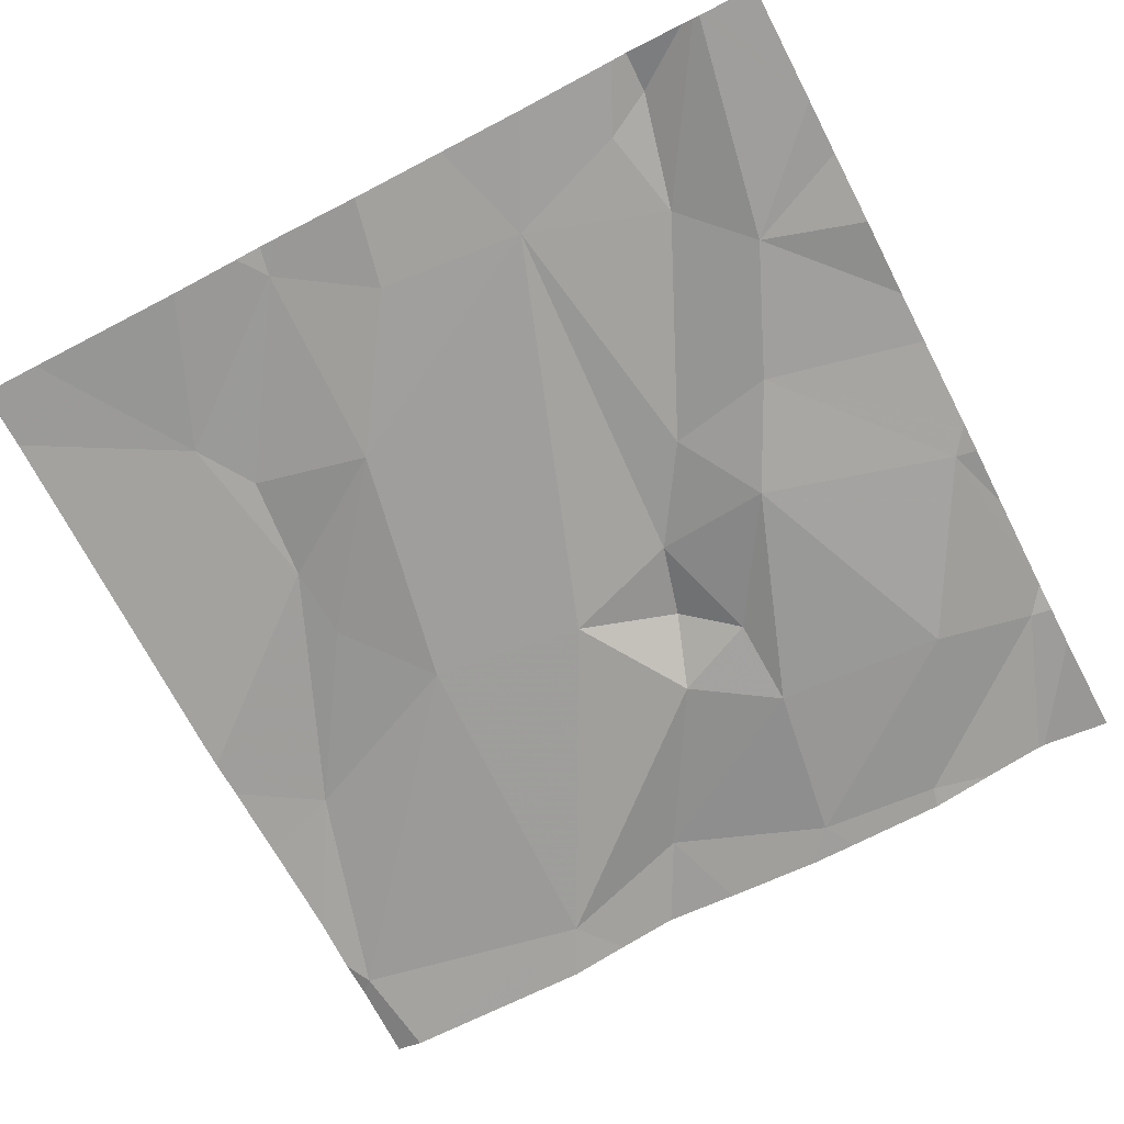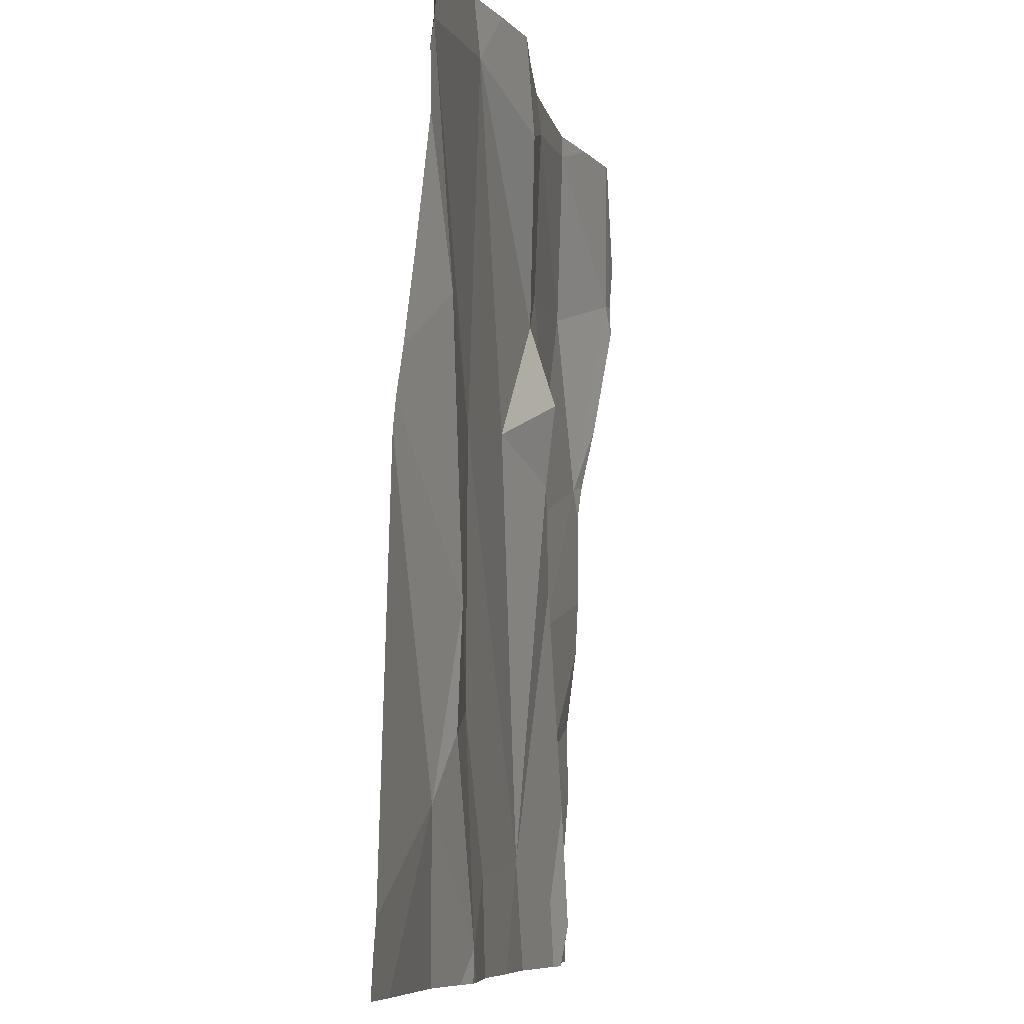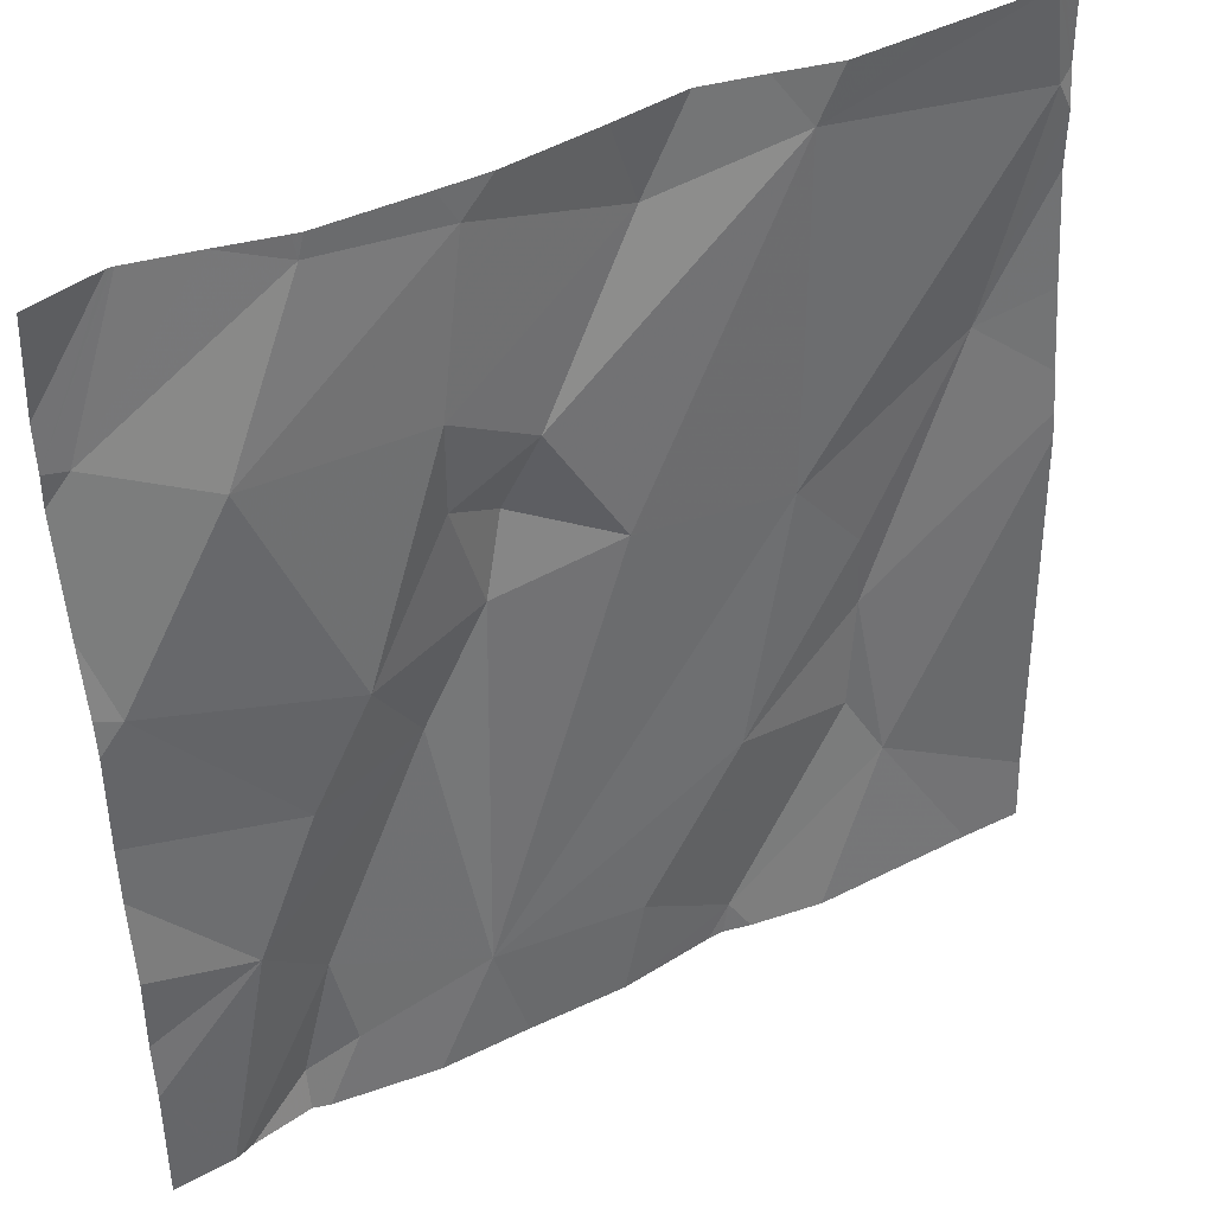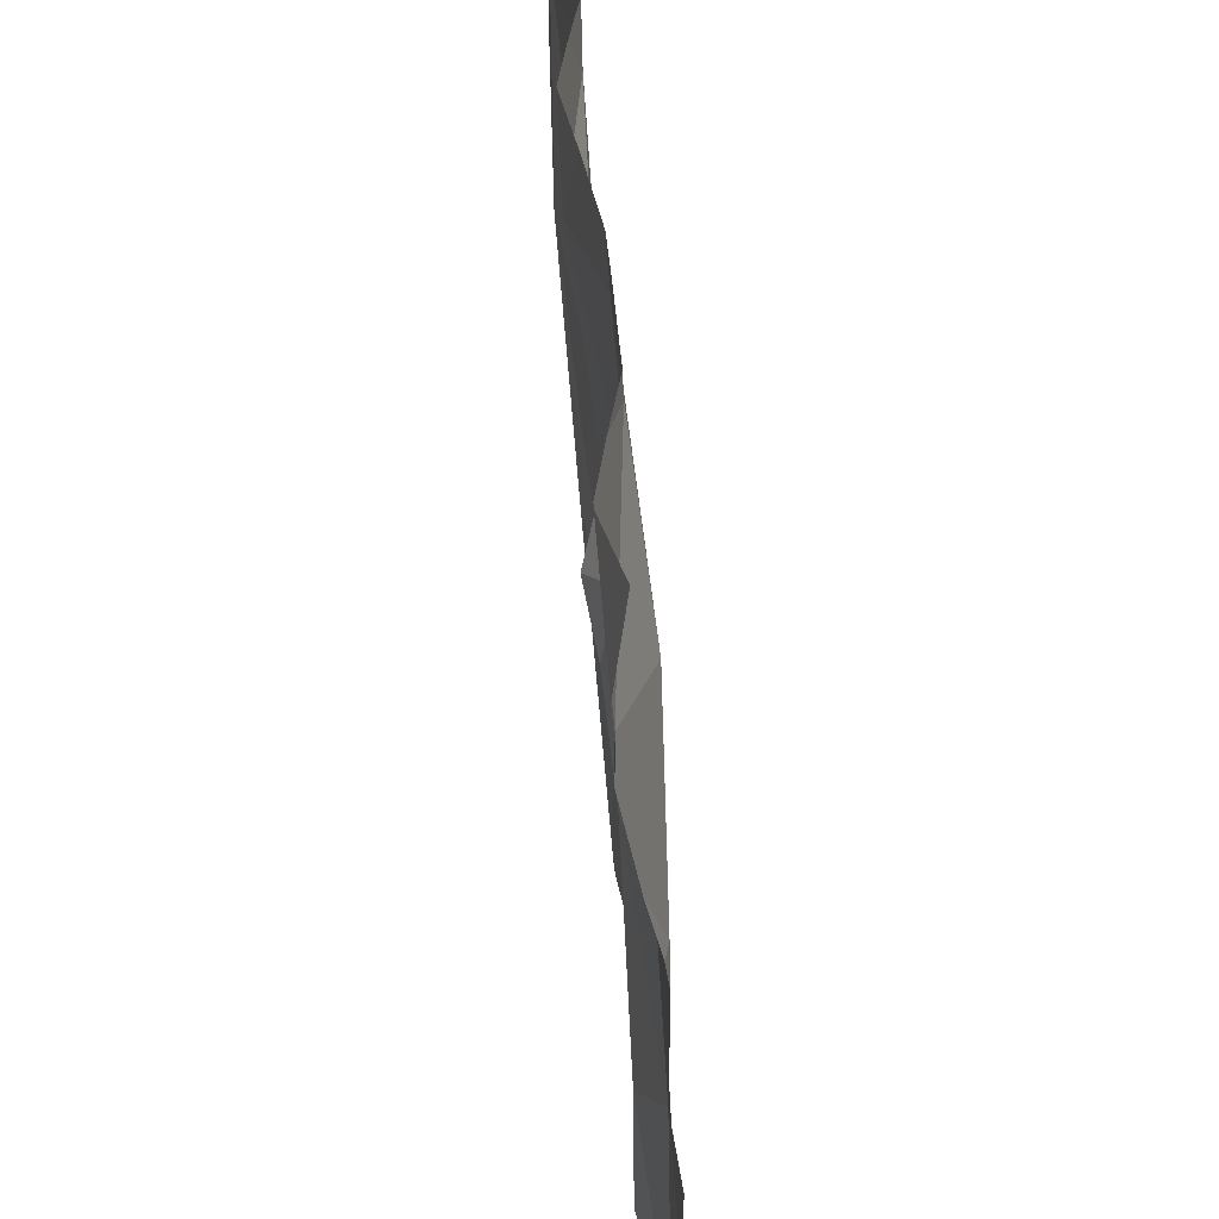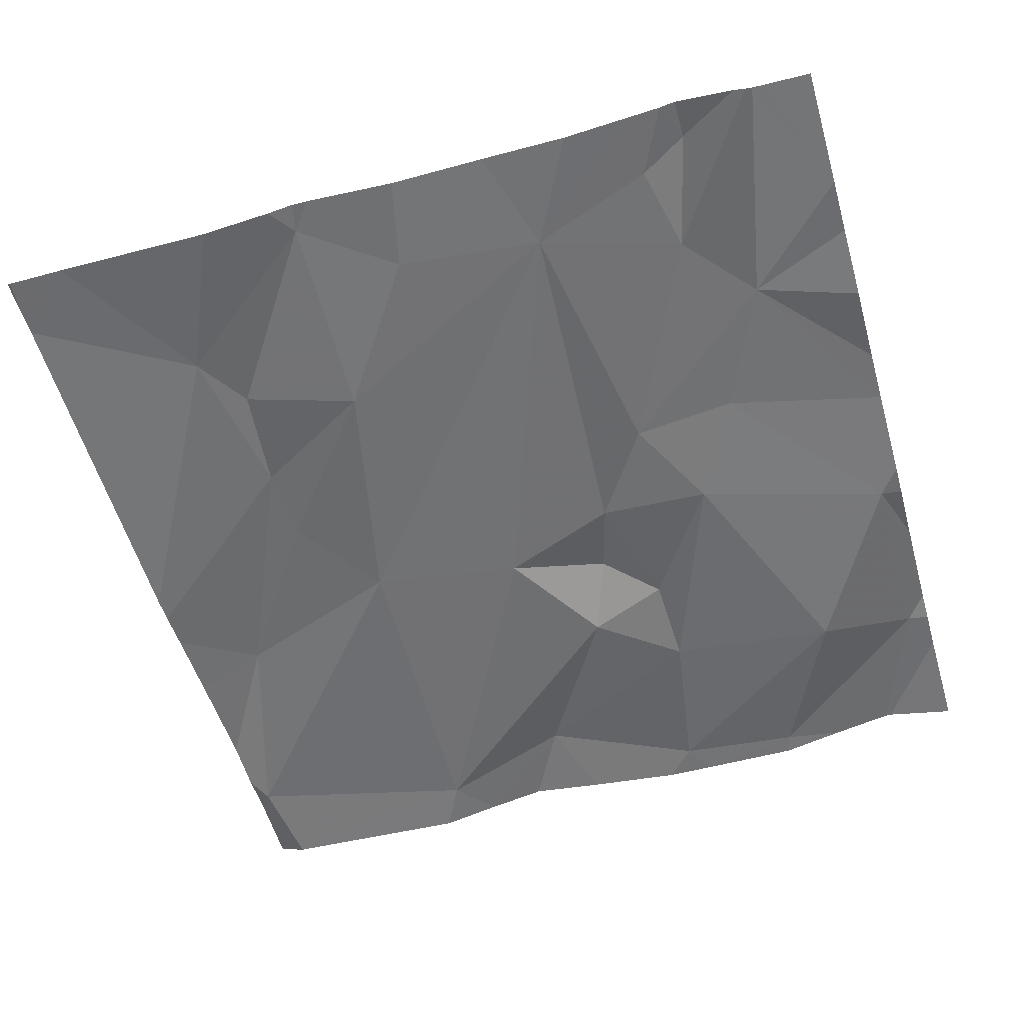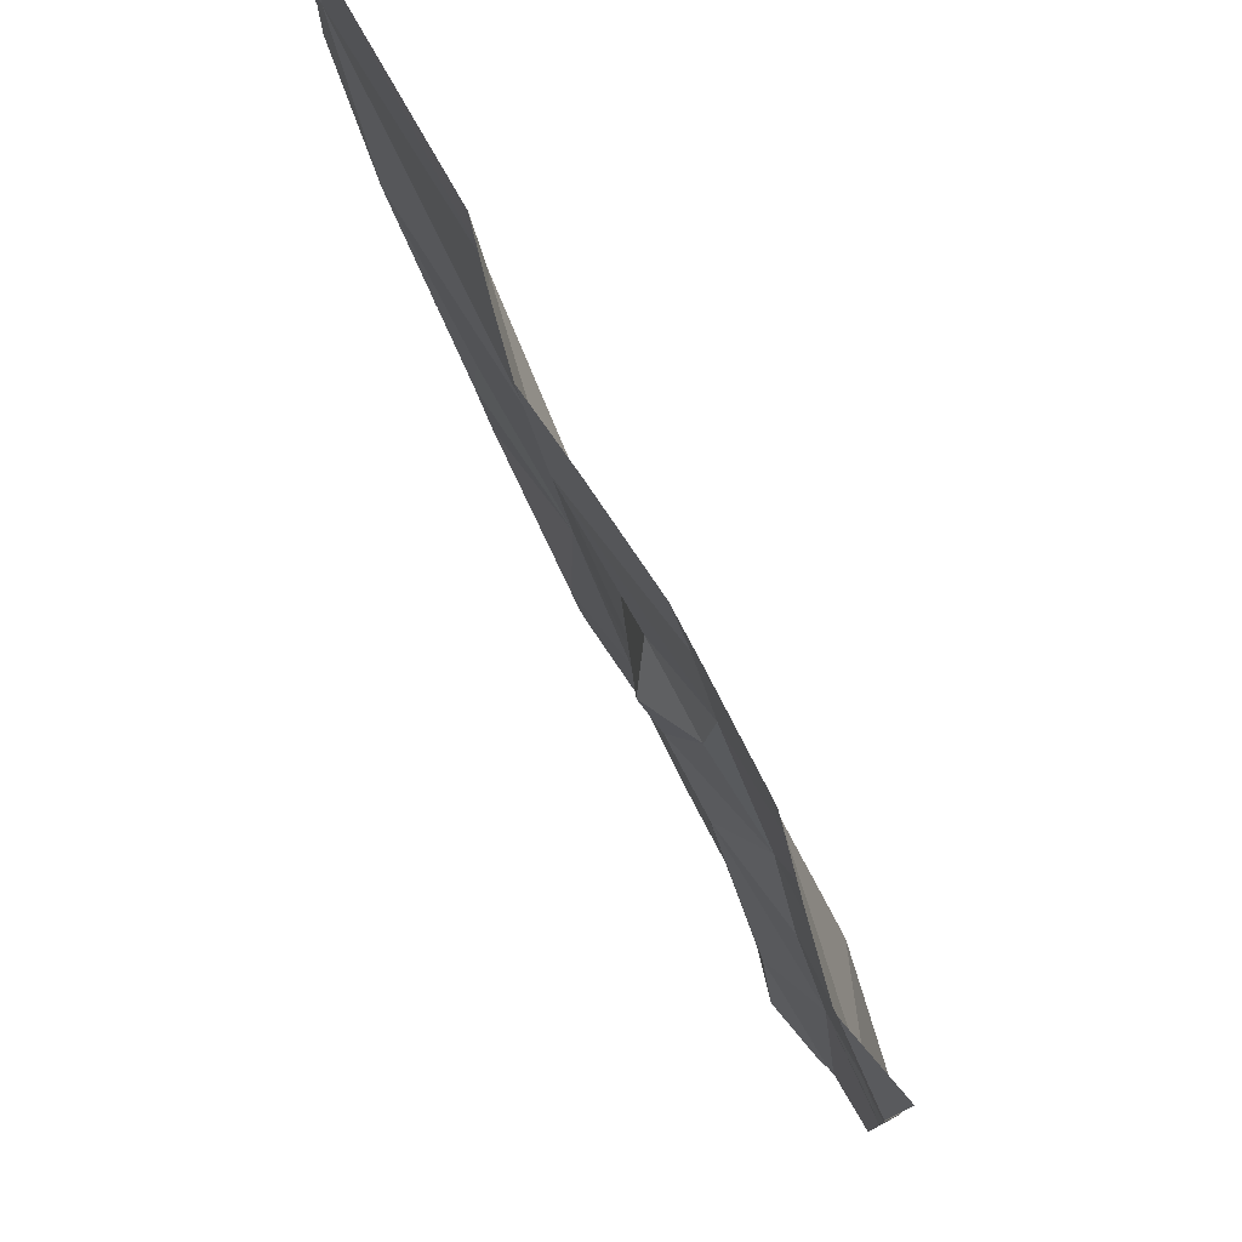
<metadata>
{"format":"obj","ext":"obj","renderer":"f3d","projection":"perspective","resolution":1024,"background":"white","views":[{"elev":-73.3,"azim":27.5,"up":"+Z"},{"elev":-8.1,"azim":-78.1,"up":"+Y"},{"elev":41.4,"azim":150.4,"up":"+Y"},{"elev":43.7,"azim":86.7,"up":"+Y"},{"elev":-57.8,"azim":16.0,"up":"+Z"},{"elev":78.1,"azim":63.8,"up":"+Y"}]}
</metadata>
<code>
v -97.36 281.4 500.9
v -97.19 281.3 501
v -96.66 282.2 501
v -97.08 281.8 501
v -97.25 281.7 501
v -97.26 282.1 501
v -97.52 282.1 501
v -96.58 281.6 500.9
v -96.58 281.8 500.9
v -97.33 281.7 501
v -97.19 281.5 500.9
v -96.58 281.8 500.9
v -97.32 281.5 501
v -97.45 281.8 501
v -97.33 281.6 501
v -96.58 281.5 500.9
v -96.58 282.1 501
v -96.58 282 501
v -97.22 282.2 501
v -96.58 281.4 500.9
v -96.79 282.2 501
v -96.71 282 500.9
v -96.6 281.8 500.9
v -96.82 281.7 500.9
v -96.69 281.5 500.9
v -97.47 281.2 500.9
v -96.96 281.2 500.9
v -96.9 282 501
v -96.8 282.1 501
v -97.08 281.3 500.9
v -96.92 281.3 500.9
v -97.07 282.2 501
v -97 281.9 501
v -97.1 282.1 501
v -97.21 281.2 500.9
v -96.78 281.2 500.9
v -96.75 281.2 500.9
v -96.86 281.2 500.9
v -96.76 281.4 501
v -96.88 281.6 501
v -96.97 281.8 501
v -96.91 281.9 501
v -96.6 282 501
v -96.95 281.7 501
v -96.93 282.1 501
v -96.73 282.2 501
v -96.66 282.2 501
v -96.78 281.3 500.9
v -96.76 281.6 500.9
v -96.73 281.3 501
v -97.37 282.2 501
v -97.29 281.2 500.9
v -97.06 281.2 500.9
v -97.53 282 501
v -97.53 282.1 501
v -97.53 281.7 501
v -97.53 281.7 501
v -97.53 281.3 500.9
v -97.53 281.3 500.9
v -97.28 282.2 501
v -97.53 282 501
v -97.53 281.9 501
v -97.53 282.2 501
v -97.53 281.8 501
v -96.58 282 501
v -96.58 281.9 501
v -96.58 281.3 500.9
v -97.5 282.2 501
v -96.58 281.6 500.9
v -97.16 281.2 500.9
v -96.65 281.2 500.9
v -96.67 281.2 500.9
v -96.73 281.2 500.9
v -97.18 281.2 500.9
v -96.64 281.2 500.9
v -97.53 281.2 500.9
v -97.53 281.2 500.9
v -97.53 281.2 500.9
v -96.63 281.2 500.9
v -96.58 281.2 500.9
v -96.96 282.2 501
v -97.15 282.2 501
v -96.91 282.2 501
v -96.8 282.2 501
v -97.51 282.2 501
v -96.66 282.2 501
v -97.53 282.2 501
v -97.53 282.2 501
v -96.58 282.2 501
f 35 1 52
f 5 4 6
f 6 7 5
f 71 39 50
f 5 10 11
f 11 13 2
f 5 7 14
f 1 13 15
f 68 6 51
f 11 15 13
f 1 15 56
f 65 43 23
f 5 14 10
f 70 2 74
f 84 29 21
f 63 55 85
f 13 1 2
f 18 17 47
f 14 7 54
f 10 15 11
f 15 10 14
f 26 58 76
f 56 14 64
f 18 43 65
f 23 22 24
f 83 45 29
f 24 22 28
f 27 30 53
f 34 33 28
f 4 33 6
f 38 31 27
f 31 39 40
f 39 25 40
f 4 41 33
f 41 42 33
f 22 43 29
f 24 42 44
f 22 29 45
f 42 28 33
f 42 24 28
f 46 43 3
f 44 4 31
f 12 49 8
f 40 44 31
f 2 30 11
f 25 49 40
f 53 2 70
f 71 50 72
f 50 48 37
f 48 39 31
f 3 18 86
f 82 34 32
f 65 23 66
f 43 22 23
f 44 40 24
f 32 45 81
f 81 45 83
f 37 48 36
f 36 31 38
f 45 34 28
f 28 22 45
f 36 48 31
f 32 34 45
f 47 17 89
f 83 29 84
f 24 49 23
f 34 6 33
f 49 24 40
f 42 41 44
f 19 34 82
f 8 25 69
f 30 31 11
f 39 48 50
f 11 31 5
f 4 5 31
f 25 39 71
f 53 30 2
f 4 44 41
f 54 7 55
f 8 49 25
f 55 7 68
f 3 43 18
f 56 15 14
f 57 1 56
f 12 23 49
f 58 1 57
f 27 31 30
f 26 1 58
f 76 59 77
f 9 23 12
f 61 14 54
f 62 14 61
f 20 25 67
f 46 29 43
f 52 1 26
f 16 25 20
f 64 14 62
f 66 23 9
f 67 25 75
f 69 25 16
f 35 2 1
f 21 29 46
f 19 6 34
f 72 50 73
f 73 50 37
f 74 2 35
f 60 6 19
f 75 25 71
f 51 6 60
f 76 58 59
f 77 59 78
f 68 7 6
f 79 67 75
f 80 67 79
f 85 55 68
f 86 18 47
f 87 63 85
f 88 63 87

</code>
